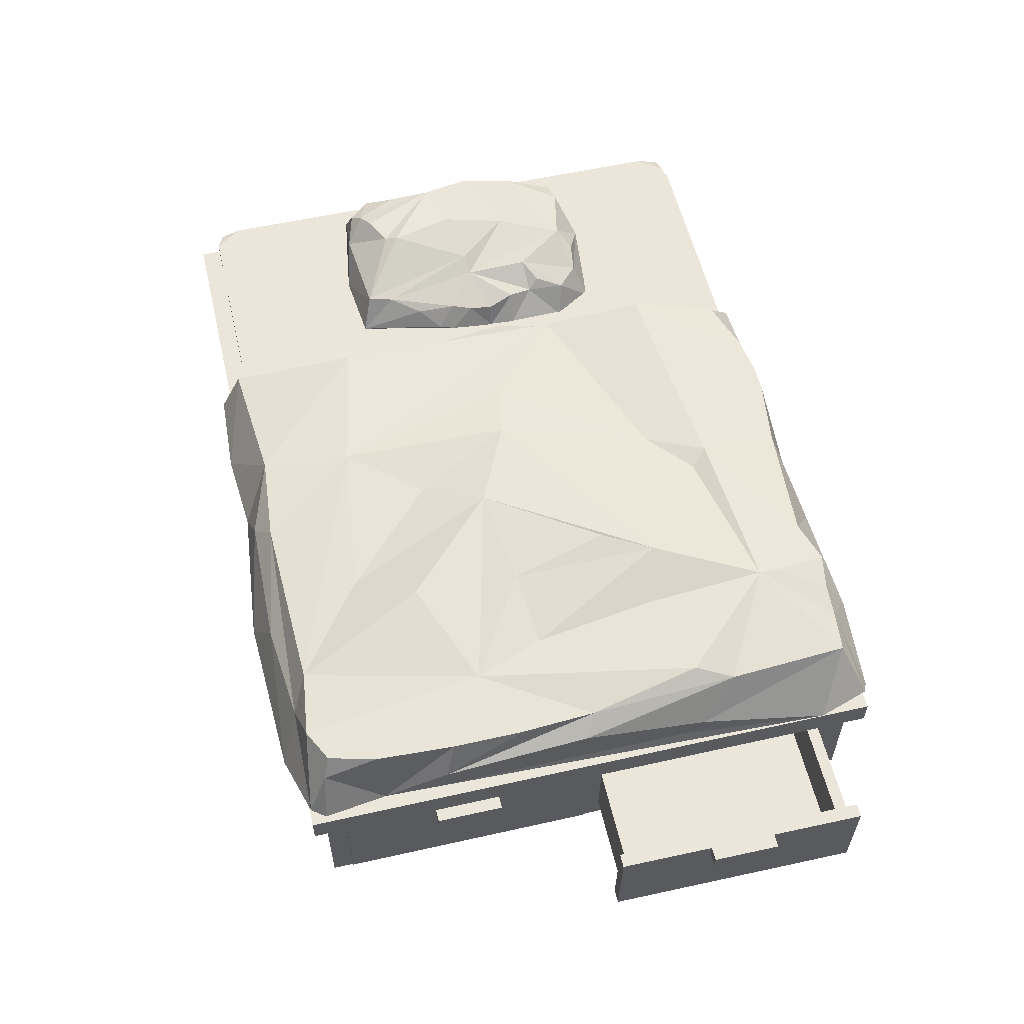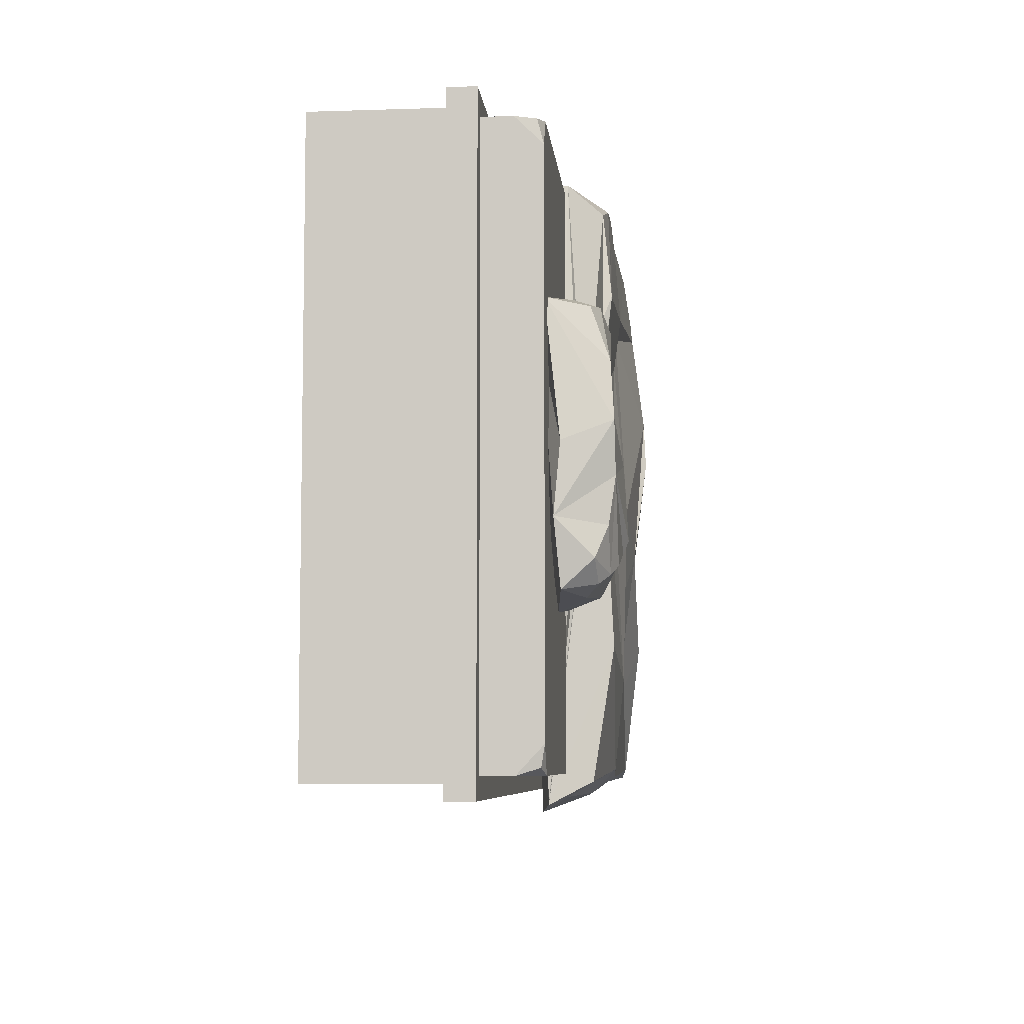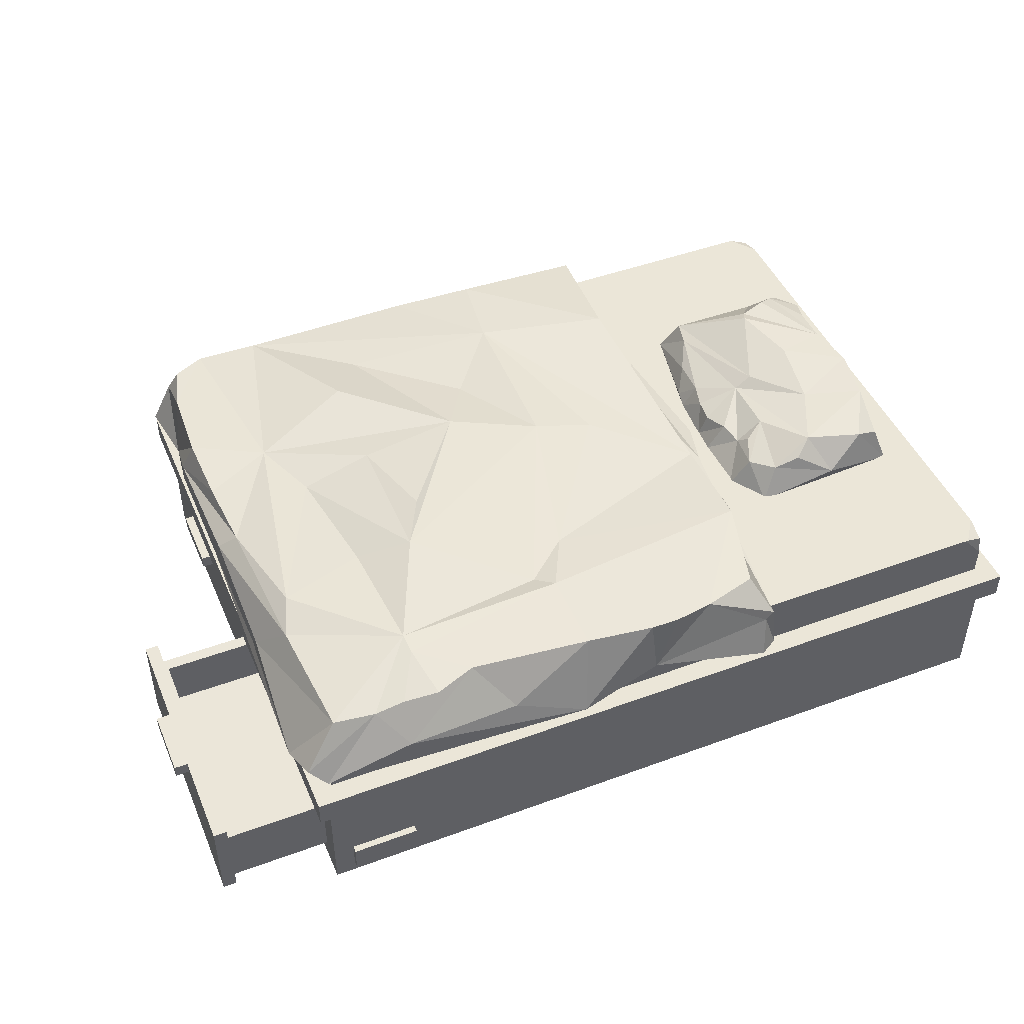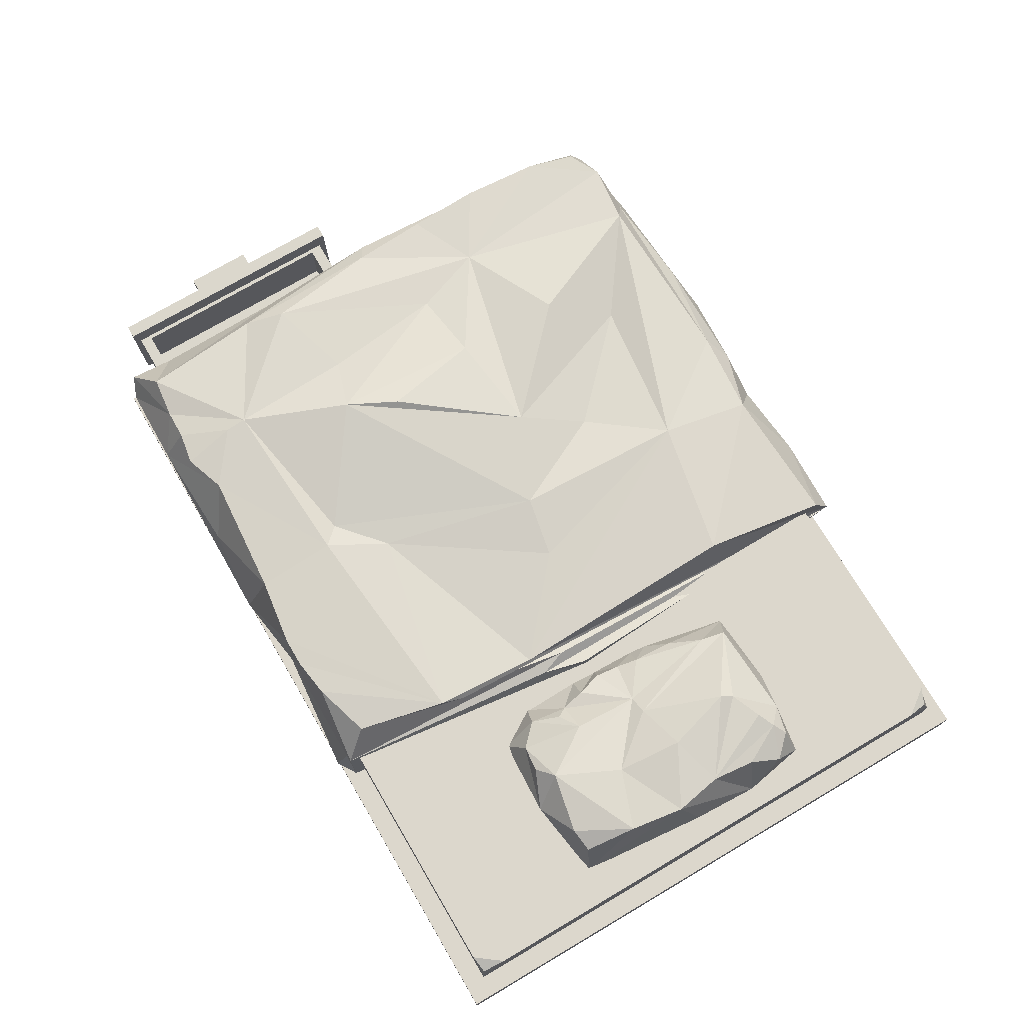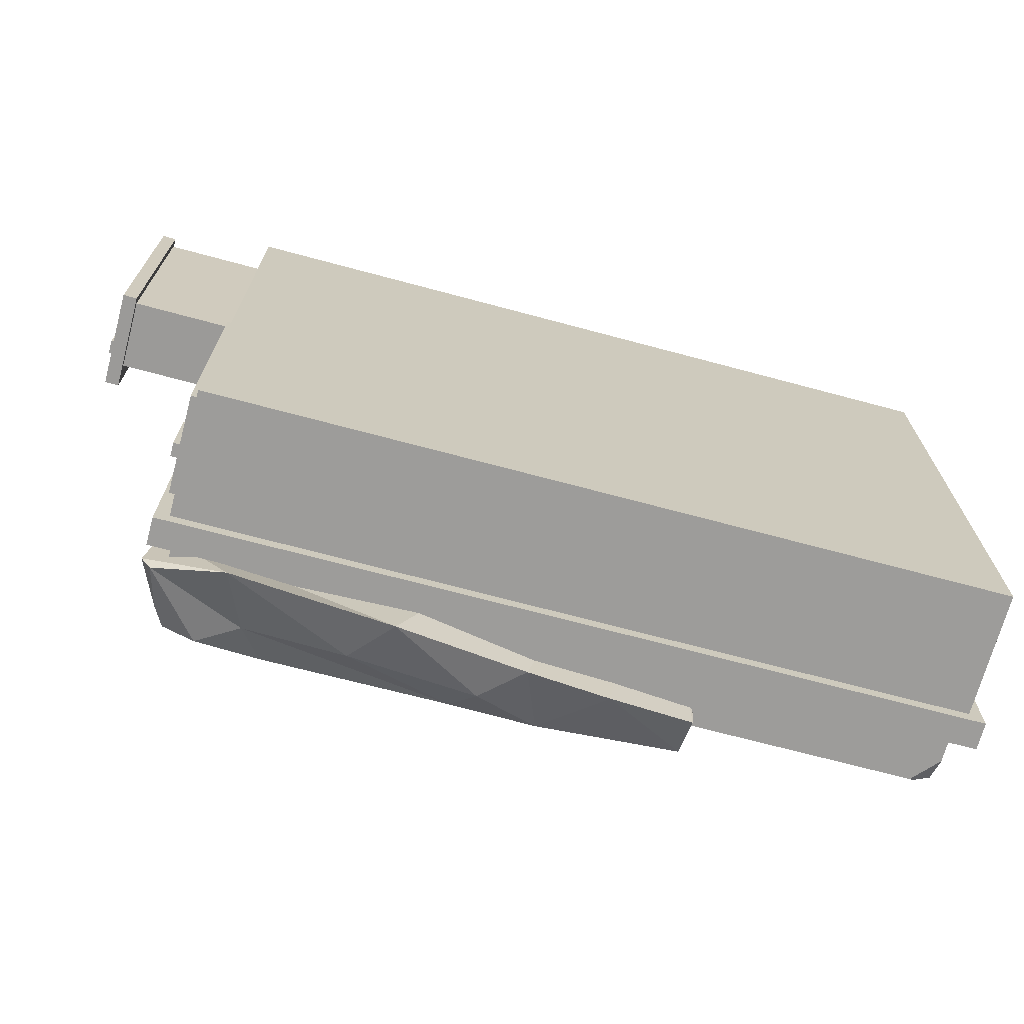
<metadata>
{"format":"obj","ext":"obj","renderer":"f3d","projection":"perspective","resolution":1024,"background":"white","views":[{"elev":56.7,"azim":-103.2,"up":"+Y"},{"elev":-6.6,"azim":95.5,"up":"+Z"},{"elev":46.6,"azim":-22.7,"up":"+Y"},{"elev":72.8,"azim":59.5,"up":"+Y"},{"elev":-70.1,"azim":-15.0,"up":"+Z"}]}
</metadata>
<code>
v -0.1179 0.001566 -0.2363
v 0.4621 0.001566 -0.2363
v 0.4621 0.02157 -0.2363
v -0.1179 0.02157 -0.2363
v -0.1179 0.001566 0.2037
v -0.1179 0.02157 0.2037
v 0.4621 0.02157 0.2037
v 0.4621 0.001566 0.2037
v -0.1079 -0.08843 -0.2263
v 0.4521 -0.08843 -0.2263
v 0.4521 0.001566 -0.2263
v -0.1079 0.001566 -0.2263
v -0.1079 -0.08843 0.1937
v -0.1079 0.001566 0.1937
v 0.4521 0.001566 0.1937
v 0.4521 -0.08843 0.1937
v -0.1079 -0.08843 -0.01625
v -0.1079 0.001566 -0.01625
v -0.1079 -0.01293 -0.2058
v -0.1079 -0.07393 -0.2058
v -0.1079 -0.01293 0.1732
v -0.1079 -0.01293 -0.005754
v -0.1079 -0.07393 0.1732
v -0.1079 -0.07393 -0.005754
v 0.06207 -0.01293 0.1732
v 0.06207 -0.01293 -0.005754
v -0.1079 -0.01293 -0.02675
v -0.1079 -0.07393 -0.02675
v 0.06207 -0.01293 -0.2058
v 0.06207 -0.07393 -0.2058
v 0.06207 -0.01293 -0.02675
v 0.06207 -0.07393 -0.02675
v 0.06207 -0.07393 0.1732
v 0.06207 -0.07393 -0.005754
v -0.1029 0.02157 0.1887
v -0.1029 0.02157 -0.2213
v -0.1029 0.06157 -0.2213
v -0.1029 0.06157 0.1887
v 0.4471 0.02157 0.1887
v 0.4471 0.0427 0.1887
v 0.4471 0.06157 0.1702
v 0.4471 0.06157 -0.2018
v 0.4471 0.04352 -0.2213
v 0.4471 0.04269 -0.2213
v 0.4471 0.02157 -0.2213
v 0.4302 0.06157 -0.2213
v 0.4329 0.06157 -0.2213
v 0.4331 0.06157 0.1887
v 0.431 0.06157 0.1887
v 0.4458 0.05726 0.187
v 0.4449 0.05908 -0.2163
v 0.3068 0.06635 -0.112
v 0.3599 0.06361 -0.1168
v 0.3195 0.08923 -0.1043
v 0.3064 0.05887 0.08455
v 0.3186 0.08277 0.07532
v 0.3638 0.07422 0.08878
v 0.3748 0.05696 -0.0549
v 0.4246 0.06973 -0.1068
v 0.3036 0.07995 -0.06405
v 0.2939 0.06703 -0.04875
v 0.2922 0.06389 -0.03697
v 0.4325 0.06581 -0.06171
v 0.4179 0.09933 -0.06621
v 0.426 0.09105 -0.08738
v 0.3682 0.1061 -0.07988
v 0.3641 0.1096 -0.07106
v 0.3895 0.08367 -0.1095
v 0.4307 0.07004 -0.01392
v 0.4207 0.05947 0.07889
v 0.4213 0.1034 -0.0003244
v 0.4103 0.08815 0.07436
v 0.4152 0.1008 0.03819
v 0.4151 0.1038 -0.03458
v 0.3505 0.09816 0.06796
v 0.3266 0.09319 0.03179
v 0.3284 0.08966 -0.01491
v 0.3772 0.1071 -0.02437
v 0.3416 0.09667 -0.01625
v 0.3933 0.09365 0.07679
v 0.3723 0.09861 0.02224
v 0.2896 0.06109 0.01426
v 0.3114 0.05097 0.03441
v 0.3946 0.05537 0.05202
v 0.2908 0.0611 -0.004353
v 0.3623 0.05726 0.03166
v 0.2895 0.05983 0.05648
v 0.3025 0.08167 0.0158
v 0.3021 0.08102 -0.03519
v 0.3065 0.07949 0.03281
v 0.3032 0.08128 0.0602
v 0.3112 0.08674 0.0407
v 0.3156 0.08806 -0.08625
v 0.4022 0.09968 -0.09603
v 0.4111 0.09257 -0.1026
v 0.3375 0.08885 0.07752
v 0.3102 0.05843 -0.08602
v 0.3129 0.05898 -0.05362
v 0.2989 0.0778 -0.02024
v 0.2969 0.07749 -0.003111
v 0.3904 0.1042 -0.08947
v 0.05207 -0.07293 -0.2058
v 0.05207 -0.02293 -0.2058
v -0.1079 -0.02293 -0.2058
v -0.1079 -0.07293 -0.2058
v 0.05207 -0.07293 -0.02575
v -0.1079 -0.07293 -0.02575
v -0.1079 -0.02293 -0.02575
v 0.05207 -0.02293 -0.02575
v 0.04407 -0.02293 -0.03475
v 0.04407 -0.02293 -0.1968
v -0.09993 -0.02293 -0.03475
v -0.09993 -0.02293 -0.1968
v 0.04407 -0.06293 -0.03475
v 0.04407 -0.06293 -0.1968
v -0.09993 -0.06293 -0.03475
v -0.09993 -0.06293 -0.1968
v -0.1029 -0.07843 -0.2113
v -0.1029 -0.008434 -0.2113
v -0.1129 -0.008434 -0.2113
v -0.1129 -0.07843 -0.2113
v -0.1029 -0.07843 -0.02125
v -0.1129 -0.07843 -0.02125
v -0.1129 -0.008434 -0.02125
v -0.1029 -0.008434 -0.02125
v -0.1129 -0.01843 -0.1413
v -0.1129 -0.008434 -0.1413
v -0.1229 -0.008434 -0.1413
v -0.1229 -0.01843 -0.1413
v -0.1129 -0.01843 -0.09125
v -0.1229 -0.01843 -0.09125
v -0.1229 -0.008434 -0.09125
v -0.1129 -0.008434 -0.09125
v 0.2669 0.04968 -0.2428
v 0.2671 0.08056 -0.2267
v 0.2077 0.04546 -0.2462
v 0.2729 0.07118 0.03045
v 0.2665 0.07535 0.01141
v -0.1127 0.03734 -0.2353
v -0.1052 0.07017 -0.2206
v -0.1201 0.03655 -0.2251
v 0.2012 0.0894 0.1896
v 0.2486 0.05768 0.1968
v 0.1561 0.04584 0.1965
v 0.257 0.09477 -0.1339
v 0.157 0.09682 -0.1533
v 0.1674 0.09089 -0.2191
v 0.2608 0.08584 0.03742
v 0.2576 0.09447 0.1138
v 0.123 0.08953 0.0867
v -0.05875 0.08968 -0.09357
v -0.1091 0.08543 -0.07192
v -0.1103 0.08772 -0.1238
v 0.1519 0.0892 0.1936
v 0.1026 0.08899 0.1867
v 0.1013 0.09356 0.129
v -0.03982 0.09131 -0.04207
v 0.01381 0.1008 -0.04787
v 0.01663 0.1031 -0.1258
v 0.08906 0.1029 -0.05638
v 0.1523 0.09985 -0.02714
v 0.1959 0.09267 -0.0192
v -0.04212 0.08716 0.1858
v -0.06426 0.08331 0.1853
v -0.02393 0.09798 0.1363
v -0.02344 0.09649 0.1516
v -0.09119 0.09486 0.06569
v -0.1059 0.08518 -0.01685
v 0.08892 0.08929 0.1161
v 0.04464 0.08638 -0.1689
v 0.1148 0.09152 -0.1005
v 0.1732 0.08896 0.1937
v -0.1206 0.0551 0.1954
v -0.09484 0.08397 0.1817
v 0.03972 0.05849 0.1998
v -0.04398 0.05882 0.2029
v 0.01309 0.09259 0.1796
v 0.0948 0.03211 0.2046
v -0.1087 0.02579 0.183
v -0.1256 0.03917 0.1622
v -0.1014 0.08689 0.09353
v -0.1192 0.05848 0.06752
v -0.1192 0.073 -0.02432
v -0.1192 0.06656 -0.02724
v -0.1192 0.06201 -0.1314
v -0.1192 0.04584 -0.1351
v -0.1131 0.03489 -0.1785
v -0.1192 0.04584 -0.03666
v -0.1192 0.04584 0.05516
v 0.1045 0.08745 -0.2251
v 0.1208 0.07121 -0.237
v 0.02852 0.06372 -0.2399
v -0.062 0.02217 -0.2483
v 0.05455 0.02867 -0.2531
v -0.04453 0.06526 -0.2333
v -0.07369 0.08542 -0.2276
v -0.09753 0.08573 -0.2156
v -0.1068 0.08647 -0.1811
v -0.02784 0.0899 -0.2211
v 0.01052 0.1083 0.05985
v -0.02843 0.09503 0.04719
v 0.02964 0.1104 0.02376
v 0.2611 0.08799 0.09701
v 0.2575 0.09445 0.1144
v 0.2589 0.02764 0.1965
v 0.149 0.043 -0.2417
v -0.01693 0.09039 0.1898
v -0.1084 0.04293 0.2019
v 0.2421 0.08771 0.1773
v 0.2549 0.06335 0.1962
v 0.2451 0.02875 0.2053
v 0.2851 0.04549 -0.002122
v 0.2809 0.06076 -0.002217
v 0.2605 0.05697 -0.008568
v 0.2806 0.07027 -0.001648
v -0.09293 -0.07843 0.1887
v -0.09293 -0.05843 0.1887
v -0.09293 -0.05843 0.1987
v -0.09293 -0.07843 0.1987
v -0.04293 -0.07843 0.1887
v -0.04293 -0.07843 0.1987
v -0.04293 -0.05843 0.1987
v -0.04293 -0.05843 0.1887
v -0.1825 -0.07625 -0.01346
v -0.1827 -0.00626 -0.01248
v -0.1927 -0.006279 -0.0125
v -0.1925 -0.07627 -0.01348
v -0.1829 -0.0789 0.1765
v -0.1929 -0.07892 0.1765
v -0.193 -0.008931 0.1775
v -0.183 -0.008912 0.1775
v -0.02756 -0.07052 -0.007597
v -0.02766 -0.02053 -0.006899
v -0.1877 -0.02084 -0.007195
v -0.1876 -0.07084 -0.007893
v -0.02789 -0.07304 0.1724
v -0.1879 -0.07335 0.1721
v -0.188 -0.02336 0.1728
v -0.02799 -0.02304 0.1731
v -0.03598 -0.02293 0.1641
v -0.03568 -0.02067 0.002085
v -0.18 -0.02322 0.1638
v -0.1797 -0.02095 0.001819
v -0.0359 -0.06293 0.1635
v -0.0356 -0.06067 0.001527
v -0.1799 -0.06321 0.1632
v -0.1796 -0.06095 0.001261
v -0.1928 -0.01726 0.05735
v -0.1928 -0.007256 0.05749
v -0.2028 -0.007276 0.05747
v -0.2028 -0.01728 0.05733
v -0.1929 -0.01795 0.1073
v -0.2029 -0.01797 0.1073
v -0.2029 -0.007974 0.1075
v -0.1929 -0.007954 0.1075
o group1163561573
g mesh1163561573
f 4 3 2 1
f 8 7 6 5
f 2 8 5 1
f 6 7 3 4
f 5 6 4 1
f 3 7 8 2
o group873723508
g mesh873723508
f 12 11 10 9
f 16 15 14 13
f 10 16 13 17 9
f 18 14 15 11 12
f 20 19 12 9
f 11 15 16 10
f 22 21 14 18
f 21 23 13 14
f 23 24 17 13
f 24 22 18 17
f 26 25 21 22
f 19 27 18 12
f 27 28 17 18
f 28 20 9 17
f 30 29 19 20
f 29 31 27 19
f 31 32 28 27
f 32 30 20 28
f 32 31 29 30
f 25 33 23 21
f 33 34 24 23
f 34 26 22 24
f 34 33 25 26
o group226031731
g mesh226031731
f 38 37 36 35
f 45 44 43 42 41 40 39
f 36 45 39 35
f 49 48 41 42 47 46 37 38
f 39 40 49 38 35
f 37 46 44 45 36
f 40 50 48 49
f 41 50 40
f 48 50 41
f 46 47 51 43 44
f 42 51 47
f 43 51 42
o group1608457623
g mesh1608457623
f 54 53 52
f 57 56 55
f 53 59 58
f 61 60 52
f 62 61 52
f 65 64 63
f 54 67 66
f 68 59 53
f 71 70 69
f 73 72 70
f 71 69 63
f 74 66 67
f 77 76 75
f 79 78 67
f 75 80 73
f 81 73 71
f 84 83 82
f 63 69 84
f 86 85 62
f 70 87 83
f 85 82 88
f 89 61 62
f 90 82 87
f 92 91 76
f 57 70 80
f 57 80 75
f 93 54 52
f 67 54 79
f 81 79 77
f 78 79 81
f 90 88 82
f 65 94 64
f 63 64 74
f 71 74 78
f 63 74 71
f 71 78 81
f 73 81 75
f 75 81 77
f 67 78 74
f 70 71 73
f 74 64 94
f 68 94 95
f 70 72 80
f 80 72 73
f 57 96 56
f 75 96 57
f 56 96 75
f 70 57 55
f 70 55 87
f 76 56 75
f 58 52 53
f 98 97 58
f 68 53 54
f 58 59 63
f 99 62 85
f 82 85 86
f 84 86 58
f 82 86 84
f 84 58 63
f 62 58 86
f 83 84 70
f 82 83 87
f 69 70 84
f 89 77 93
f 52 60 93
f 89 60 61
f 79 54 93
f 77 79 93
f 98 62 97
f 58 97 52
f 62 98 58
f 62 52 97
f 89 93 60
f 62 99 89
f 90 77 88
f 90 76 77
f 88 100 85
f 65 59 95
f 63 59 65
f 95 59 68
f 101 74 94
f 101 68 66
f 68 101 94
f 74 101 66
f 65 95 94
f 66 68 54
f 99 77 89
f 100 77 99
f 88 77 100
f 85 100 99
f 91 55 56
f 87 55 91
f 92 76 90
f 56 76 91
f 91 92 90
f 87 91 90
o group650785582
g mesh650785582
f 136 135 134
f 138 137 134
f 141 140 139
f 144 143 142
f 147 146 145
f 150 149 148
f 153 152 151
f 156 155 154
f 158 151 157
f 160 159 151
f 150 162 161
f 166 165 164 163
f 151 168 167
f 150 169 156
f 146 148 145
f 160 171 170
f 154 172 149
f 164 174 173
f 177 176 175
f 155 175 178
f 172 154 144
f 142 172 144
f 180 179 173
f 183 182 181
f 185 184 183
f 187 186 185
f 185 186 188 184
f 182 189 180
f 183 184 188 189 182
f 191 190 147
f 191 192 190
f 192 194 193
f 195 193 139
f 192 191 194
f 139 197 196
f 140 198 197
f 196 197 198
f 198 153 151
f 196 198 151
f 199 196 151
f 159 170 199
f 151 159 199
f 171 161 146
f 170 171 146
f 199 170 146
f 190 199 146
f 147 190 146
f 161 171 160
f 161 160 200
f 165 166 156
f 200 201 165
f 169 200 165
f 156 169 165
f 158 202 160
f 146 161 162
f 148 162 150
f 146 162 148
f 149 150 156
f 167 165 201
f 167 157 151
f 161 200 169
f 149 204 203 134
f 148 149 134
f 145 148 134
f 135 145 134
f 136 134 205
f 147 135 136
f 145 135 147
f 147 136 206
f 206 136 205
f 147 206 191
f 191 206 194
f 194 206 205
f 195 196 199
f 187 141 193
f 195 199 190
f 139 196 195
f 192 195 190
f 193 195 192
f 187 193 194
f 187 194 205
f 153 198 187
f 185 153 187
f 152 153 185
f 151 152 168
f 168 152 185
f 181 167 168
f 165 167 181
f 183 168 185
f 181 168 183
f 174 181 182
f 165 181 174
f 166 207 177
f 177 207 163
f 177 163 176
f 176 163 164
f 180 174 182
f 173 174 180
f 156 166 177
f 165 174 164
f 155 177 175
f 156 177 155
f 163 207 166
f 208 176 164
f 154 155 178
f 149 156 154
f 178 175 176
f 178 176 208
f 142 209 204 149
f 210 143 205
f 188 186 187
f 189 188 187
f 180 189 187
f 179 180 187
f 178 179 187
f 144 178 187
f 211 144 187
f 172 142 149
f 170 159 160
f 161 169 150
f 211 205 143
f 210 142 143
f 213 212 134
f 173 179 208
f 208 179 178
f 164 173 208
f 187 198 140
f 197 139 140
f 141 139 193
f 140 141 187
f 154 178 144
f 187 205 211
f 144 211 143
f 138 209 210
f 210 137 138
f 213 137 210
f 210 205 212
f 134 212 205
f 214 213 134
f 213 214 134
f 213 215 137
f 134 215 213
f 137 215 134
f 212 213 210
f 209 138 134
f 204 209 203
f 134 203 209
f 210 209 142
f 200 157 201
f 158 157 200
f 160 202 200
f 201 157 167
f 158 160 151
f 200 202 158
o group1998901131
g mesh1998901131
f 219 218 217 216
f 223 222 221 220
f 217 223 220 216
f 221 222 218 219
f 220 221 219 216
f 218 222 223 217
o group1022306024
g mesh1022306024
f 105 104 103 102
f 109 108 107 106
f 103 109 106 102
f 107 108 104 105
f 106 107 105 102
f 111 110 109 103
f 110 112 108 109
f 112 113 104 108
f 113 111 103 104
f 115 114 110 111
f 114 116 112 110
f 116 117 113 112
f 117 115 111 113
f 117 116 114 115
f 121 120 119 118
f 125 124 123 122
f 119 125 122 118
f 123 124 120 121
f 122 123 121 118
f 120 124 125 119
f 129 128 127 126
f 133 132 131 130
f 127 133 130 126
f 131 132 128 129
f 130 131 129 126
f 128 132 133 127
o group1793700176
g mesh1793700176
f 227 226 225 224
f 231 230 229 228
f 225 231 228 224
f 229 230 226 227
f 228 229 227 224
f 226 230 231 225
f 235 234 233 232
f 239 238 237 236
f 233 239 236 232
f 237 238 234 235
f 236 237 235 232
f 241 240 239 233
f 240 242 238 239
f 242 243 234 238
f 243 241 233 234
f 245 244 240 241
f 244 246 242 240
f 246 247 243 242
f 247 245 241 243
f 247 246 244 245
f 251 250 249 248
f 255 254 253 252
f 249 255 252 248
f 253 254 250 251
f 252 253 251 248
f 250 254 255 249

</code>
